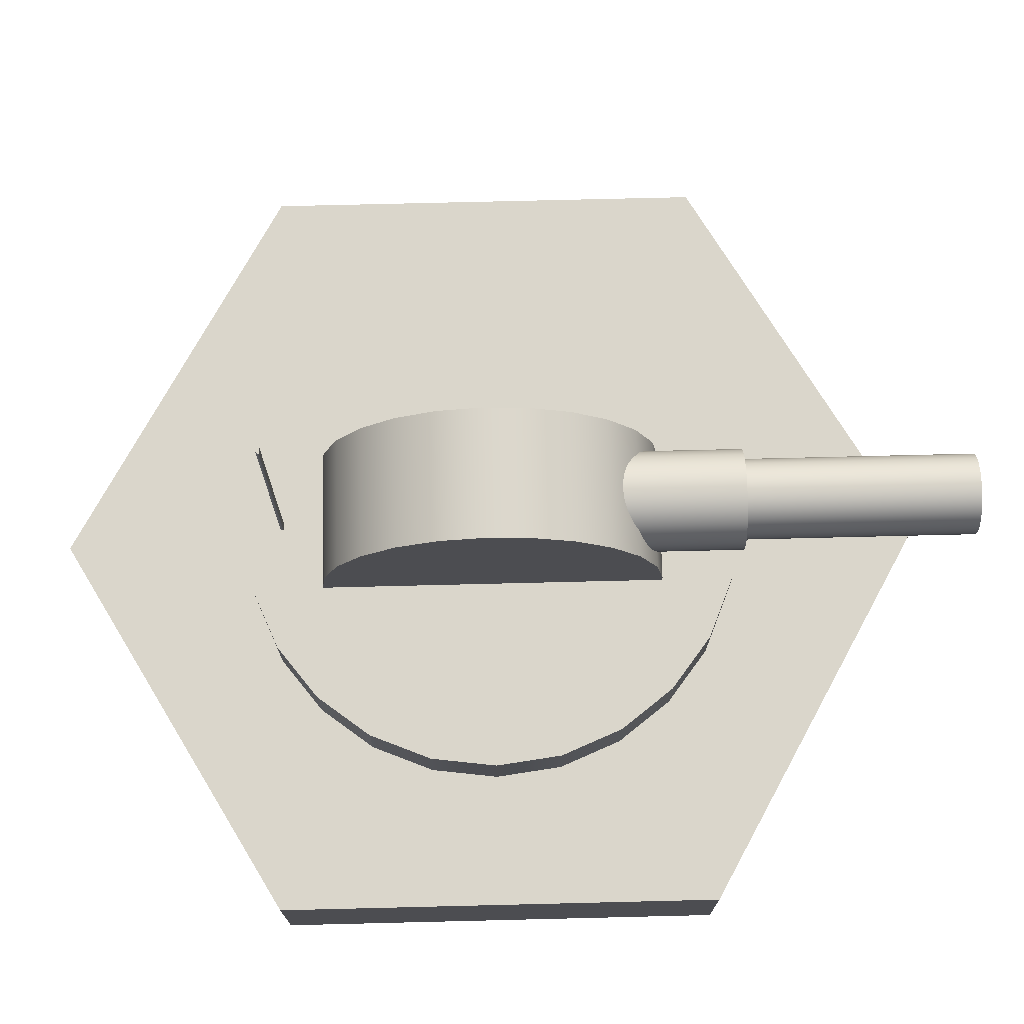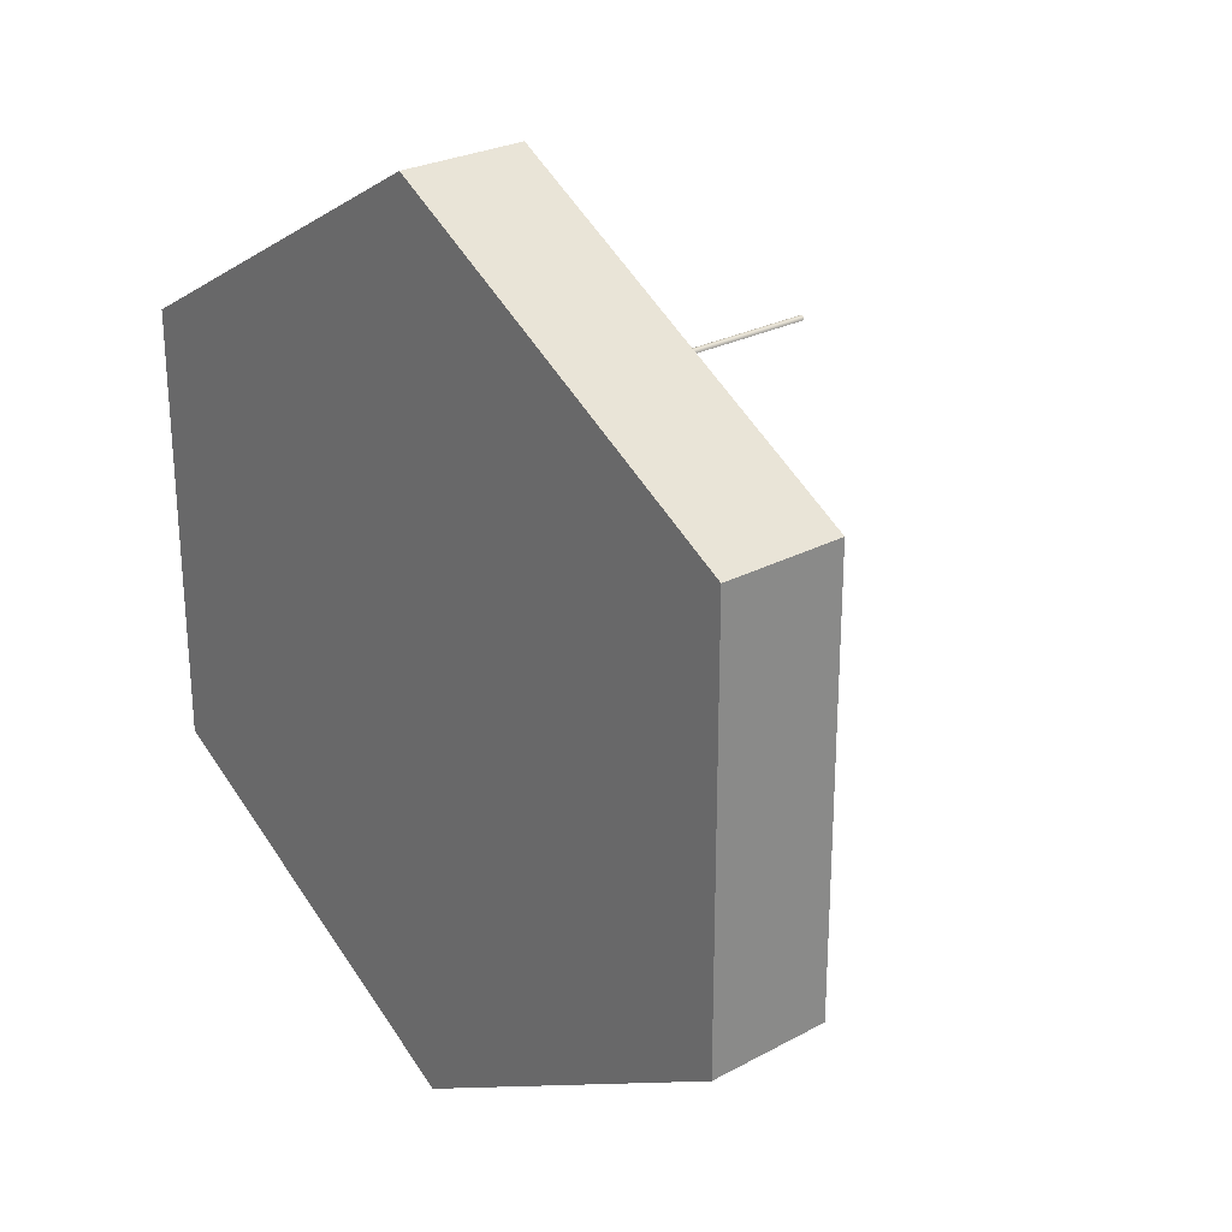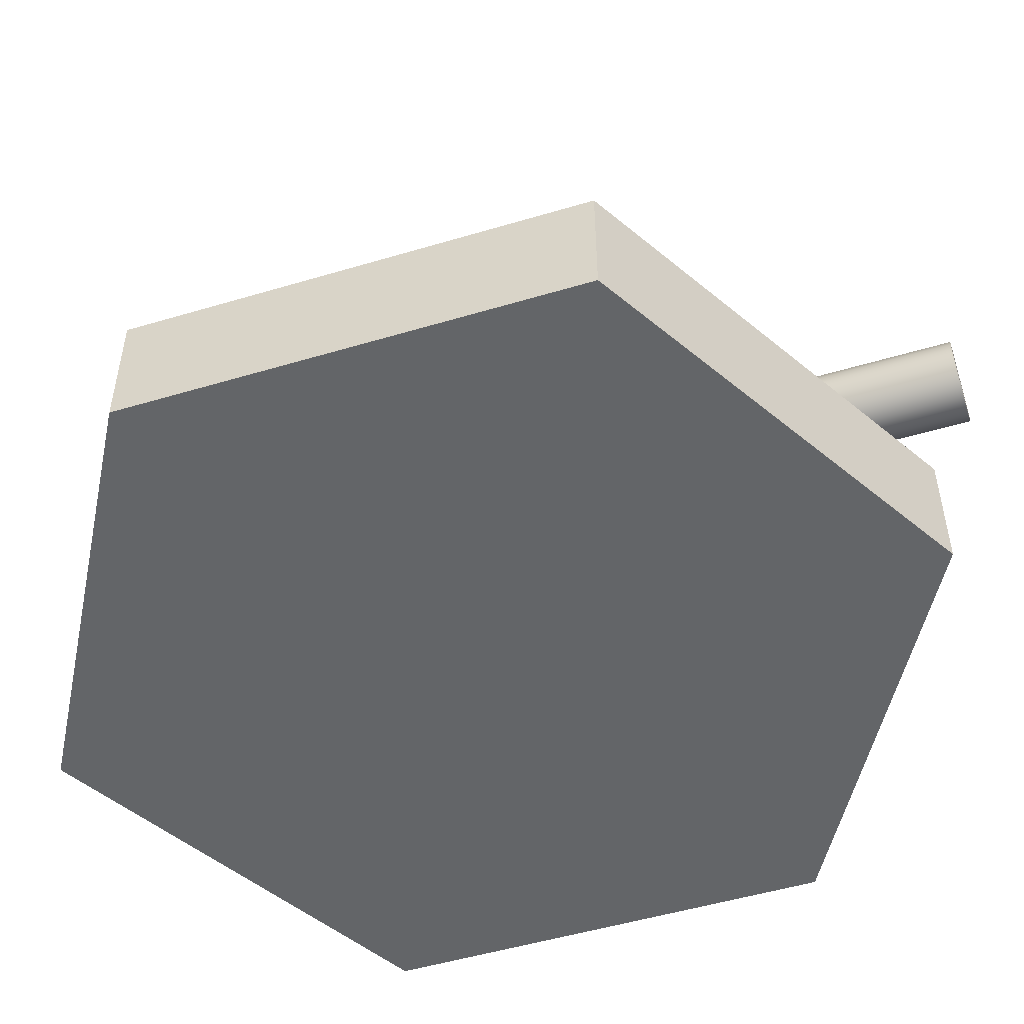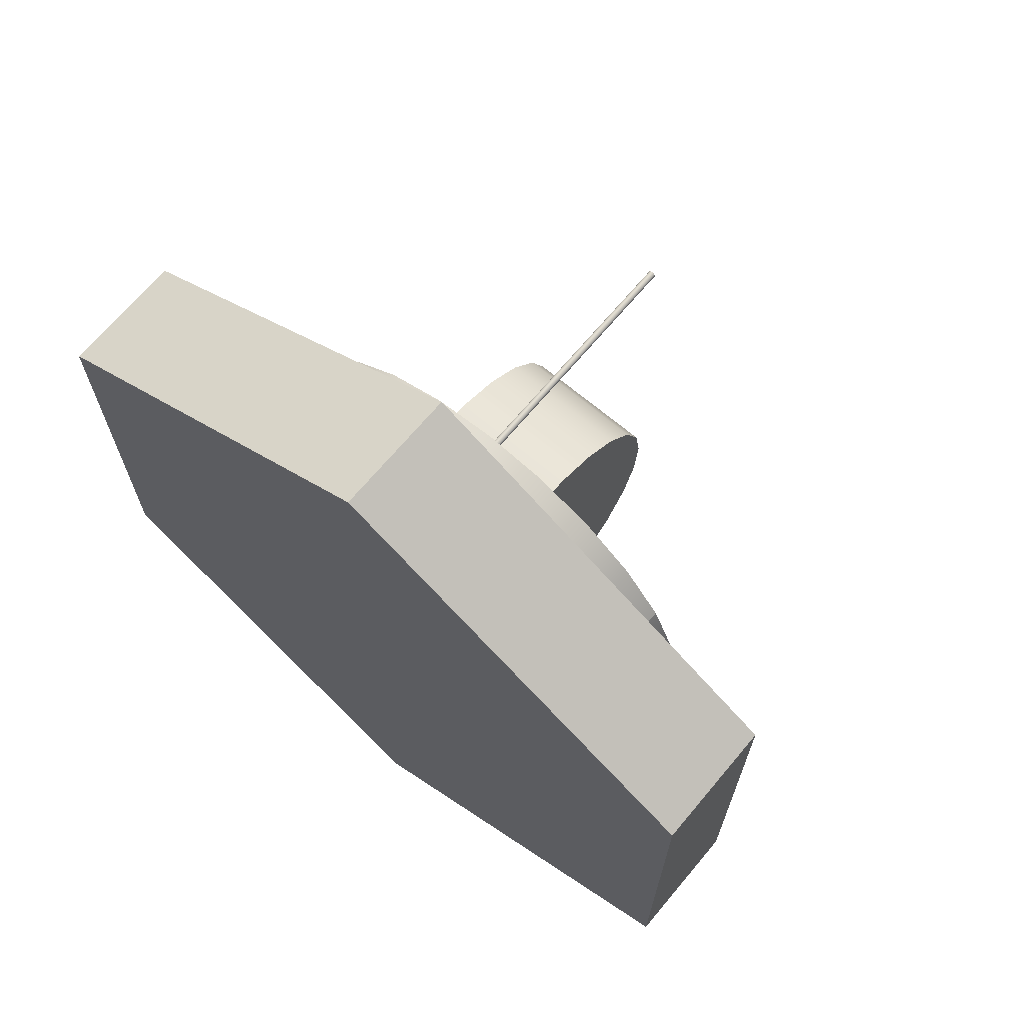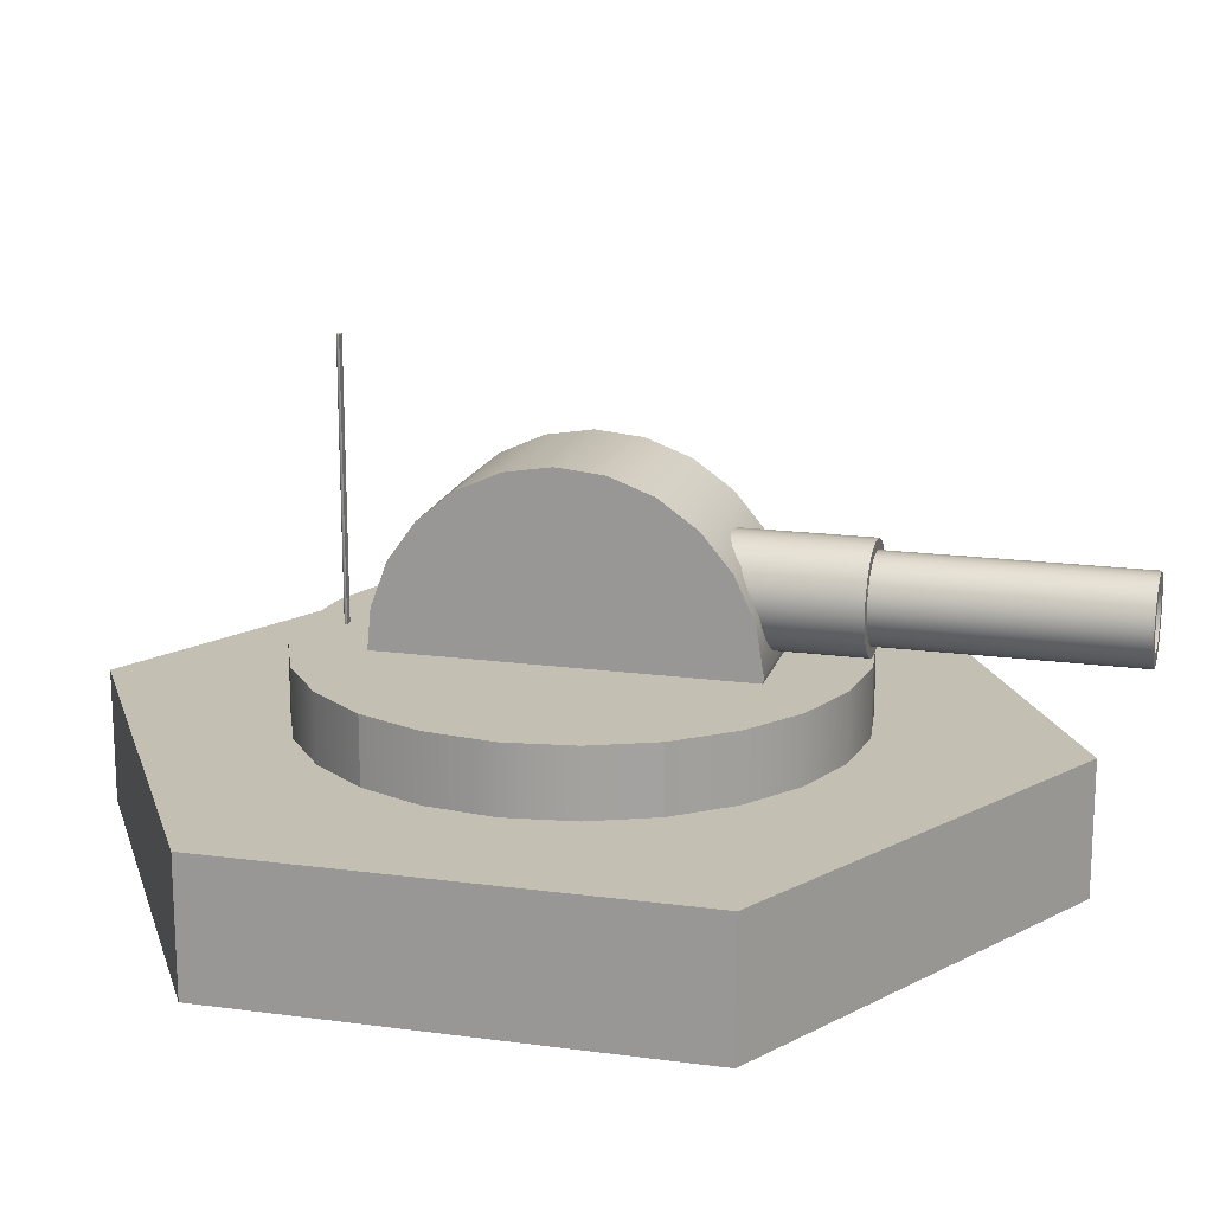
<metadata>
{"format":"obj","ext":"obj","renderer":"f3d","projection":"perspective","resolution":1024,"background":"white","views":[{"elev":73.7,"azim":88.6,"up":"+Y"},{"elev":26.3,"azim":49.7,"up":"+Z"},{"elev":-51.4,"azim":108.0,"up":"+Y"},{"elev":68.7,"azim":40.0,"up":"+Z"},{"elev":17.7,"azim":104.8,"up":"+Y"}]}
</metadata>
<code>
v 0.2933 2.62 -0.0218
v -0.339 2.62 -0.0218
v -0.339 1.525 -0.0218
v -0.1865 1.462 -0.0218
v -0.02285 1.44 -3.183
v -0.02285 1.44 -0.0218
v -0.1865 1.462 -3.183
v -0.4699 1.625 -0.0218
v -0.339 1.525 -3.183
v -0.5704 1.756 -0.0218
v -0.4699 1.625 -3.183
v -0.6335 1.909 -0.0218
v -0.5704 1.756 -3.183
v -0.6551 2.072 -0.0218
v -0.6335 1.909 -3.183
v -0.6335 2.236 -0.0218
v -0.6551 2.072 -3.183
v -0.5704 2.388 -0.0218
v -0.6335 2.236 -3.183
v -0.4699 2.519 -0.0218
v -0.5704 2.388 -3.183
v -0.4699 2.519 -3.183
v -0.1865 2.683 -0.0218
v -0.339 2.62 -3.183
v -0.02285 2.704 -0.0218
v -0.1865 2.683 -3.183
v 0.1408 2.683 -0.0218
v -0.02285 2.704 -3.183
v 0.1408 2.683 -3.183
v 0.4242 2.519 -0.0218
v 0.2933 2.62 -3.183
v 0.5247 2.388 -0.0218
v 0.4242 2.519 -3.183
v 0.5878 2.236 -0.0218
v 0.5247 2.388 -3.183
v 0.6094 2.072 -0.0218
v 0.5878 2.236 -3.183
v 0.5878 1.909 -0.0218
v 0.6094 2.072 -3.183
v 0.5247 1.756 -0.0218
v 0.5878 1.909 -3.183
v 0.4242 1.625 -0.0218
v 0.5247 1.756 -3.183
v 0.2933 1.525 -0.0218
v 0.4242 1.625 -3.183
v 0.1408 1.462 -0.0218
v 0.2933 1.525 -3.183
v 0.1408 1.462 -3.183
v 0.1081 1.584 -3.183
v 0.2301 1.634 -3.183
v 0.3349 1.714 -3.183
v 0.4153 1.819 -3.183
v 0.4658 1.941 -3.183
v 0.4831 2.072 -3.183
v 0.4658 2.203 -3.183
v 0.4658 2.203 -6.091
v 0.4831 2.072 -6.091
v 0.4658 1.941 -6.091
v 0.4153 1.819 -6.091
v 0.3349 1.714 -6.091
v 0.2301 1.634 -6.091
v -0.02285 1.566 -3.183
v 0.1081 1.584 -6.091
v -0.1538 1.584 -3.183
v -0.2758 1.634 -3.183
v -0.3806 1.714 -3.183
v -0.461 1.819 -3.183
v -0.5115 1.941 -3.183
v -0.5288 2.072 -3.183
v -0.5115 2.203 -3.183
v -0.461 2.325 -3.183
v -0.3806 2.43 -3.183
v -0.2758 2.51 -3.183
v -0.1538 2.561 -3.183
v -0.02285 2.578 -3.183
v 0.1081 2.561 -3.183
v 0.2301 2.51 -3.183
v 0.3349 2.43 -3.183
v 0.4153 2.325 -3.183
v 0.4153 2.325 -6.091
v 0.3349 2.43 -6.091
v 0.3086 2.072 -6.091
v 0.2973 1.986 -6.091
v 0.2642 1.906 -6.091
v 0.2115 1.838 -6.091
v 0.1429 1.785 -6.091
v 0.06294 1.752 -6.091
v -0.02285 1.566 -6.091
v -0.02285 1.741 -6.091
v -0.1538 1.584 -6.091
v -0.2758 1.634 -6.091
v -0.3806 1.714 -6.091
v -0.461 1.819 -6.091
v -0.5115 1.941 -6.091
v -0.5288 2.072 -6.091
v -0.5115 2.203 -6.091
v -0.461 2.325 -6.091
v -0.3806 2.43 -6.091
v -0.2758 2.51 -6.091
v -0.1538 2.561 -6.091
v -0.02285 2.578 -6.091
v 0.1081 2.561 -6.091
v 0.2301 2.51 -6.091
v 0.2973 2.158 -6.091
v 0.2642 2.238 -6.091
v 0.2115 2.307 -6.091
v 0.1429 2.359 -6.091
v 0.06294 2.392 -6.091
v -0.02285 2.404 -6.091
v -0.1086 2.392 -6.091
v -0.1886 2.359 -6.091
v -0.2572 2.307 -6.091
v -0.3099 2.238 -6.091
v -0.343 2.158 -6.091
v -0.3543 2.072 -6.091
v -0.343 1.986 -6.091
v -0.3099 1.906 -6.091
v -0.2572 1.838 -6.091
v -0.1886 1.785 -6.091
v -0.1086 1.752 -6.091
v 4.768 -1.06 -2.788
v 4.768 0.5205 2.744
v 4.768 -1.06 2.744
v -0.02285 -1.06 5.51
v -4.814 -1.06 2.744
v -4.814 -1.06 -2.788
v -0.02285 -1.06 -5.554
v -0.02285 0.5205 -5.554
v 2.373 0.5205 -4.171
v -4.814 0.5205 -2.788
v -2.418 0.5205 -4.171
v -0.02285 0.5205 5.51
v -2.418 0.5205 4.127
v 2.373 0.5205 4.127
v -0.02285 0.5205 3.139
v 0.7953 0.5205 3.032
v 1.558 0.5205 2.716
v 2.212 0.5205 2.213
v 2.715 0.5205 1.559
v 4.768 0.5205 -2.788
v 3.031 0.5205 0.7964
v 3.138 0.5205 -0.0218
v 3.031 0.5205 -0.84
v 2.715 0.5205 -1.602
v 2.212 0.5205 -2.257
v 1.558 0.5205 -2.759
v 0.7953 0.5205 -3.075
v -0.02285 0.5205 -3.183
v -0.841 0.5205 -3.075
v -1.603 0.5205 -2.759
v -2.258 0.5205 -2.257
v -2.76 0.5205 -1.602
v -3.076 0.5205 -0.84
v -3.184 0.5205 -0.0218
v -3.076 0.5205 0.7964
v -2.76 0.5205 1.559
v -4.814 0.5205 2.744
v -2.258 0.5205 2.213
v -1.603 0.5205 2.716
v -0.841 0.5205 3.032
v -0.841 1.311 3.032
v -0.02285 1.311 3.139
v 0.7953 1.311 3.032
v 1.558 1.311 2.716
v 2.212 1.311 2.213
v 2.715 1.311 1.559
v 3.031 1.311 0.7964
v 3.138 1.311 -0.0218
v 3.031 1.311 -0.84
v 2.715 1.311 -1.602
v 2.212 1.311 -2.257
v 1.558 1.311 -2.759
v 0.7953 1.311 -3.075
v -0.02285 1.311 -3.183
v -0.841 1.311 -3.075
v -1.603 1.311 -2.759
v -2.258 1.311 -2.257
v -2.76 1.311 -1.602
v -3.076 1.311 -0.84
v -3.184 1.311 -0.0218
v -3.076 1.311 0.7964
v -2.76 1.311 1.559
v -2.258 1.311 2.213
v -1.603 1.311 2.716
v -0.02285 1.311 2.684
v -0.01058 1.311 2.682
v 0.000859 1.311 2.677
v 0.01068 1.311 2.67
v 0.01821 1.311 2.66
v 0.02295 1.311 2.649
v 0.02457 1.311 2.636
v -0.07027 1.311 2.636
v -0.841 1.311 2.133
v 0.7953 1.311 2.133
v 0.7953 1.311 -0.0218
v 0.7953 1.311 -2.177
v -0.841 1.311 -2.177
v -0.841 1.311 -0.0218
v 0.7953 1.793 2.088
v -0.841 1.391 -2.184
v -0.841 2.322 1.891
v -0.841 2.783 1.564
v -0.841 1.793 2.088
v 0.7953 2.322 1.891
v 0.7953 2.783 1.564
v 0.7953 3.143 1.129
v -0.841 3.143 1.129
v 0.7953 3.379 0.6157
v -0.841 3.379 0.6157
v 0.7953 3.473 0.05876
v -0.841 3.473 0.05876
v 0.7953 3.421 -0.5037
v -0.841 3.421 -0.5037
v 0.7953 3.224 -1.033
v -0.841 3.224 -1.033
v 0.7953 2.897 -1.494
v -0.841 2.897 -1.494
v 0.7953 2.462 -1.854
v -0.841 2.462 -1.854
v 0.7953 1.948 -2.09
v -0.841 1.948 -2.09
v 0.7953 1.391 -2.184
v -0.06865 1.311 2.649
v -0.06391 1.311 2.66
v -0.05638 1.311 2.67
v -0.04656 1.311 2.677
v -0.03512 1.311 2.682
v -0.03512 4.551 2.682
v -0.02285 4.551 2.684
v -0.01057 4.551 2.682
v 0.000862 4.551 2.677
v 0.01068 4.551 2.67
v 0.01822 4.551 2.66
v 0.02295 4.551 2.649
v 0.02457 4.551 2.636
v -0.07026 4.551 2.636
v -0.06865 4.551 2.649
v -0.06391 4.551 2.66
v -0.05638 4.551 2.67
v -0.04655 4.551 2.677
f 1 2 3
f 4 5 6
f 3 7 4
f 8 9 3
f 10 11 8
f 12 13 10
f 14 15 12
f 16 17 14
f 18 19 16
f 20 21 18
f 2 22 20
f 23 24 2
f 25 26 23
f 27 28 25
f 1 29 27
f 30 31 1
f 32 33 30
f 34 35 32
f 36 37 34
f 38 39 36
f 40 41 38
f 42 43 40
f 44 45 42
f 46 47 44
f 6 48 46
f 49 48 5
f 50 48 49
f 50 47 48
f 51 47 50
f 52 47 51
f 52 45 47
f 53 45 52
f 54 45 53
f 35 45 54
f 35 43 45
f 37 43 35
f 37 41 43
f 41 37 39
f 54 33 35
f 33 54 55
f 54 56 55
f 53 57 54
f 52 58 53
f 51 59 52
f 50 60 51
f 49 61 50
f 62 63 49
f 49 5 62
f 62 5 7
f 62 7 64
f 64 7 65
f 65 7 9
f 65 9 66
f 66 9 11
f 66 11 67
f 67 11 68
f 68 11 13
f 68 13 69
f 21 69 13
f 21 70 69
f 22 70 21
f 22 71 70
f 22 72 71
f 24 72 22
f 24 73 72
f 26 73 24
f 26 74 73
f 28 74 26
f 28 75 74
f 28 76 75
f 29 76 28
f 29 77 76
f 31 77 29
f 31 78 77
f 31 79 78
f 33 79 31
f 33 55 79
f 55 80 79
f 56 59 80
f 56 58 59
f 58 56 57
f 80 59 60
f 80 60 81
f 81 60 82
f 82 60 83
f 83 60 61
f 83 61 84
f 84 61 85
f 85 61 63
f 85 63 86
f 86 63 87
f 87 63 88
f 87 88 89
f 89 88 90
f 64 88 62
f 65 90 64
f 66 91 65
f 67 92 66
f 68 93 67
f 69 94 68
f 70 95 69
f 71 96 70
f 72 97 71
f 73 98 72
f 74 99 73
f 75 100 74
f 76 101 75
f 77 102 76
f 78 103 77
f 79 81 78
f 81 104 103
f 104 81 82
f 103 104 105
f 103 105 106
f 103 106 102
f 102 106 107
f 102 107 108
f 102 108 101
f 101 108 109
f 101 109 100
f 100 109 110
f 100 110 111
f 100 111 99
f 99 111 112
f 99 112 113
f 99 113 98
f 98 113 114
f 98 114 115
f 98 115 92
f 116 92 115
f 117 92 116
f 117 91 92
f 118 91 117
f 119 91 118
f 119 90 91
f 120 90 119
f 89 90 120
f 98 92 93
f 98 93 97
f 97 93 94
f 97 94 96
f 96 94 95
f 21 13 15
f 21 15 19
f 19 15 17
f 121 122 123
f 124 125 126
f 127 128 129
f 126 130 131
f 125 130 126
f 124 132 133
f 123 122 134
f 133 134 122
f 134 133 132
f 133 122 135
f 135 122 136
f 136 122 137
f 137 122 138
f 138 122 139
f 139 122 140
f 139 140 141
f 141 140 142
f 142 140 143
f 143 140 144
f 144 140 145
f 145 140 146
f 146 140 147
f 147 140 129
f 147 129 148
f 131 148 129
f 131 149 148
f 130 149 131
f 130 150 149
f 130 151 150
f 130 152 151
f 130 153 152
f 130 154 153
f 130 155 154
f 130 156 155
f 157 156 130
f 157 158 156
f 157 159 158
f 157 160 159
f 157 135 160
f 135 157 133
f 135 161 160
f 136 162 135
f 137 163 136
f 138 164 137
f 139 165 138
f 141 166 139
f 142 167 141
f 143 168 142
f 144 169 143
f 145 170 144
f 146 171 145
f 147 172 146
f 148 173 147
f 149 174 148
f 150 175 149
f 151 176 150
f 152 177 151
f 153 178 152
f 154 179 153
f 155 180 154
f 156 181 155
f 158 182 156
f 159 183 158
f 160 184 159
f 161 163 184
f 163 161 162
f 184 163 164
f 184 164 185
f 164 186 185
f 186 164 165
f 186 165 187
f 187 165 188
f 188 165 189
f 189 165 190
f 190 165 191
f 191 165 192
f 192 165 183
f 183 165 193
f 193 165 194
f 166 194 165
f 194 166 195
f 195 166 167
f 195 167 168
f 195 168 196
f 196 168 169
f 196 169 170
f 196 170 171
f 196 171 197
f 197 171 177
f 177 171 176
f 176 171 172
f 176 172 175
f 175 172 173
f 175 173 174
f 178 197 177
f 179 197 178
f 179 198 197
f 180 198 179
f 181 198 180
f 182 198 181
f 182 193 198
f 183 193 182
f 195 193 194
f 199 194 195
f 200 196 197
f 201 202 198
f 198 196 197
f 193 199 203
f 203 204 201
f 201 205 202
f 202 206 207
f 207 208 209
f 209 210 211
f 211 212 213
f 213 214 215
f 215 216 217
f 217 218 219
f 220 219 218
f 221 222 200
f 183 223 192
f 183 224 223
f 183 225 224
f 183 226 225
f 183 227 226
f 184 227 183
f 184 185 227
f 185 228 227
f 186 229 185
f 187 230 186
f 188 231 187
f 189 232 188
f 190 233 189
f 191 234 190
f 192 235 191
f 223 236 192
f 224 237 223
f 225 238 224
f 226 239 225
f 227 240 226
f 228 230 236
f 131 129 128
f 3 4 44
f 4 6 44
f 6 46 44
f 44 42 40
f 40 38 36
f 36 34 1
f 34 32 1
f 32 30 1
f 1 27 2
f 27 25 2
f 25 23 2
f 2 20 18
f 18 16 2
f 16 14 2
f 14 12 10
f 10 8 3
f 44 40 3
f 40 36 3
f 14 10 2
f 10 3 2
f 36 1 3
f 4 7 5
f 3 9 7
f 8 11 9
f 10 13 11
f 12 15 13
f 14 17 15
f 16 19 17
f 18 21 19
f 20 22 21
f 2 24 22
f 23 26 24
f 25 28 26
f 27 29 28
f 1 31 29
f 30 33 31
f 32 35 33
f 34 37 35
f 36 39 37
f 38 41 39
f 40 43 41
f 42 45 43
f 44 47 45
f 46 48 47
f 6 5 48
f 54 57 56
f 53 58 57
f 52 59 58
f 51 60 59
f 50 61 60
f 49 63 61
f 62 88 63
f 55 56 80
f 64 90 88
f 65 91 90
f 66 92 91
f 67 93 92
f 68 94 93
f 69 95 94
f 70 96 95
f 71 97 96
f 72 98 97
f 73 99 98
f 74 100 99
f 75 101 100
f 76 102 101
f 77 103 102
f 78 81 103
f 79 80 81
f 121 140 122
f 126 127 124
f 127 121 124
f 121 123 124
f 140 121 129
f 121 127 129
f 128 127 131
f 127 126 131
f 125 157 130
f 157 125 133
f 125 124 133
f 132 124 134
f 124 123 134
f 135 162 161
f 136 163 162
f 137 164 163
f 138 165 164
f 139 166 165
f 141 167 166
f 142 168 167
f 143 169 168
f 144 170 169
f 145 171 170
f 146 172 171
f 147 173 172
f 148 174 173
f 149 175 174
f 150 176 175
f 151 177 176
f 152 178 177
f 153 179 178
f 154 180 179
f 155 181 180
f 156 182 181
f 158 183 182
f 159 184 183
f 160 161 184
f 195 198 193
f 195 196 222
f 222 220 195
f 220 218 195
f 218 216 195
f 216 214 195
f 214 212 195
f 212 210 195
f 210 208 195
f 208 206 195
f 206 205 195
f 205 204 195
f 204 199 195
f 200 222 196
f 221 200 198
f 200 197 198
f 198 193 203
f 217 219 198
f 219 221 198
f 213 215 198
f 215 217 198
f 209 211 198
f 211 213 198
f 202 207 198
f 207 209 198
f 203 201 198
f 198 195 196
f 193 194 199
f 203 199 204
f 201 204 205
f 202 205 206
f 207 206 208
f 209 208 210
f 211 210 212
f 213 212 214
f 215 214 216
f 217 216 218
f 220 221 219
f 221 220 222
f 185 229 228
f 186 230 229
f 187 231 230
f 188 232 231
f 189 233 232
f 190 234 233
f 191 235 234
f 192 236 235
f 223 237 236
f 224 238 237
f 225 239 238
f 226 240 239
f 227 228 240
f 234 235 236
f 236 237 238
f 238 239 236
f 239 240 228
f 236 239 228
f 228 229 230
f 230 231 232
f 232 233 230
f 233 234 230
f 234 236 230

</code>
